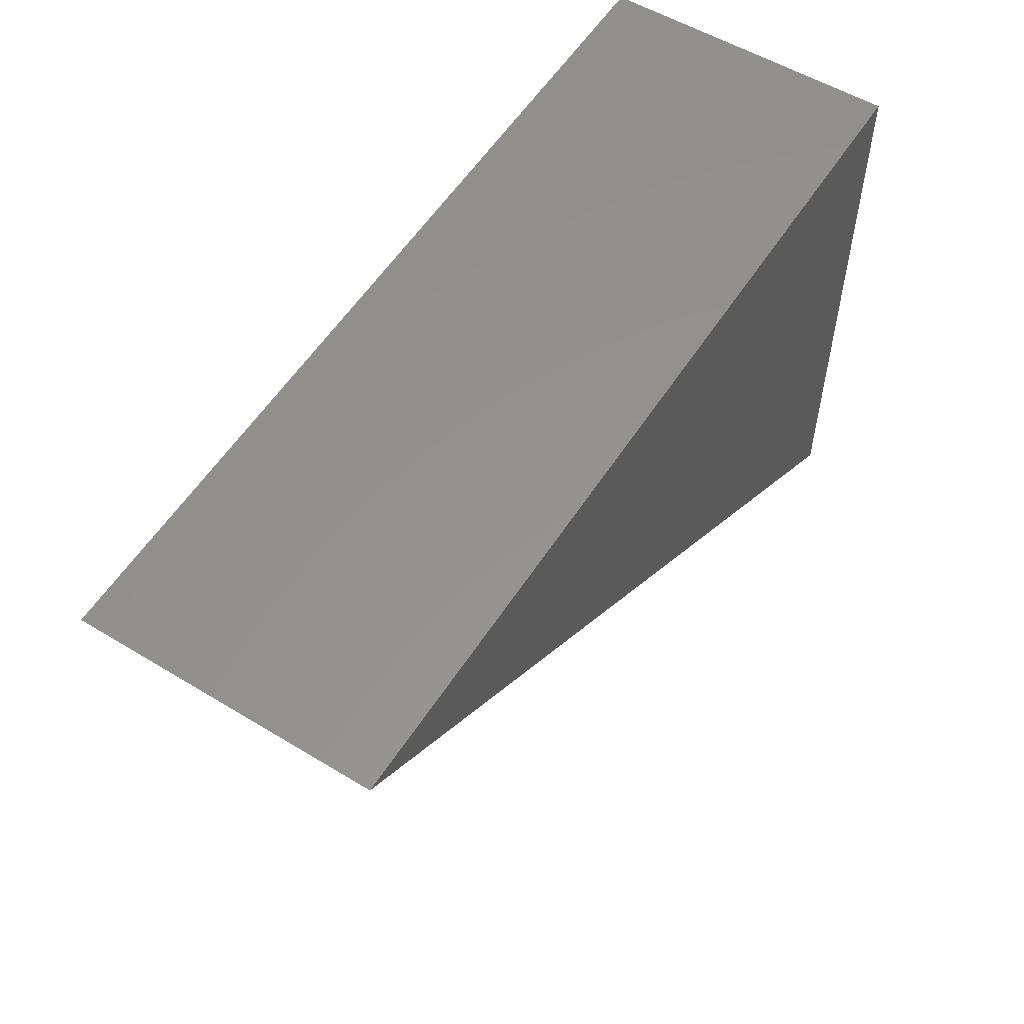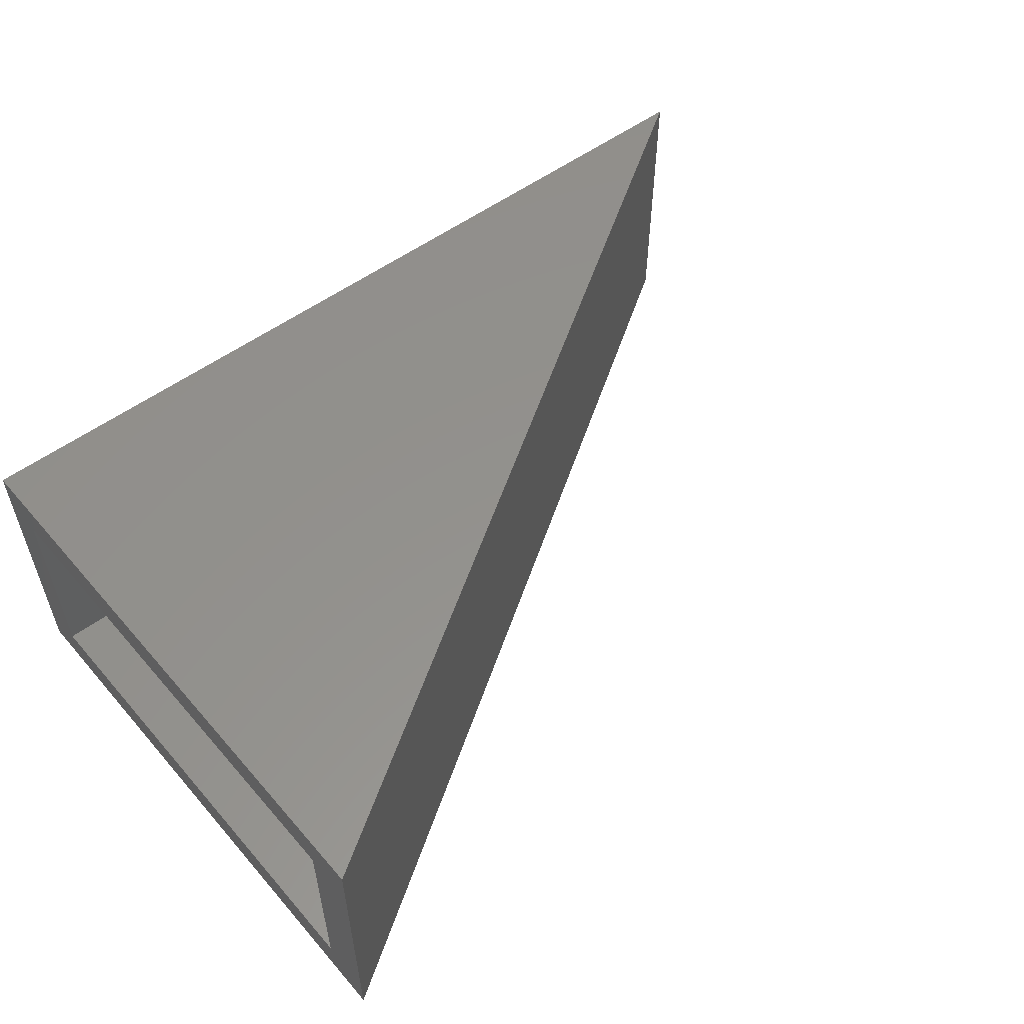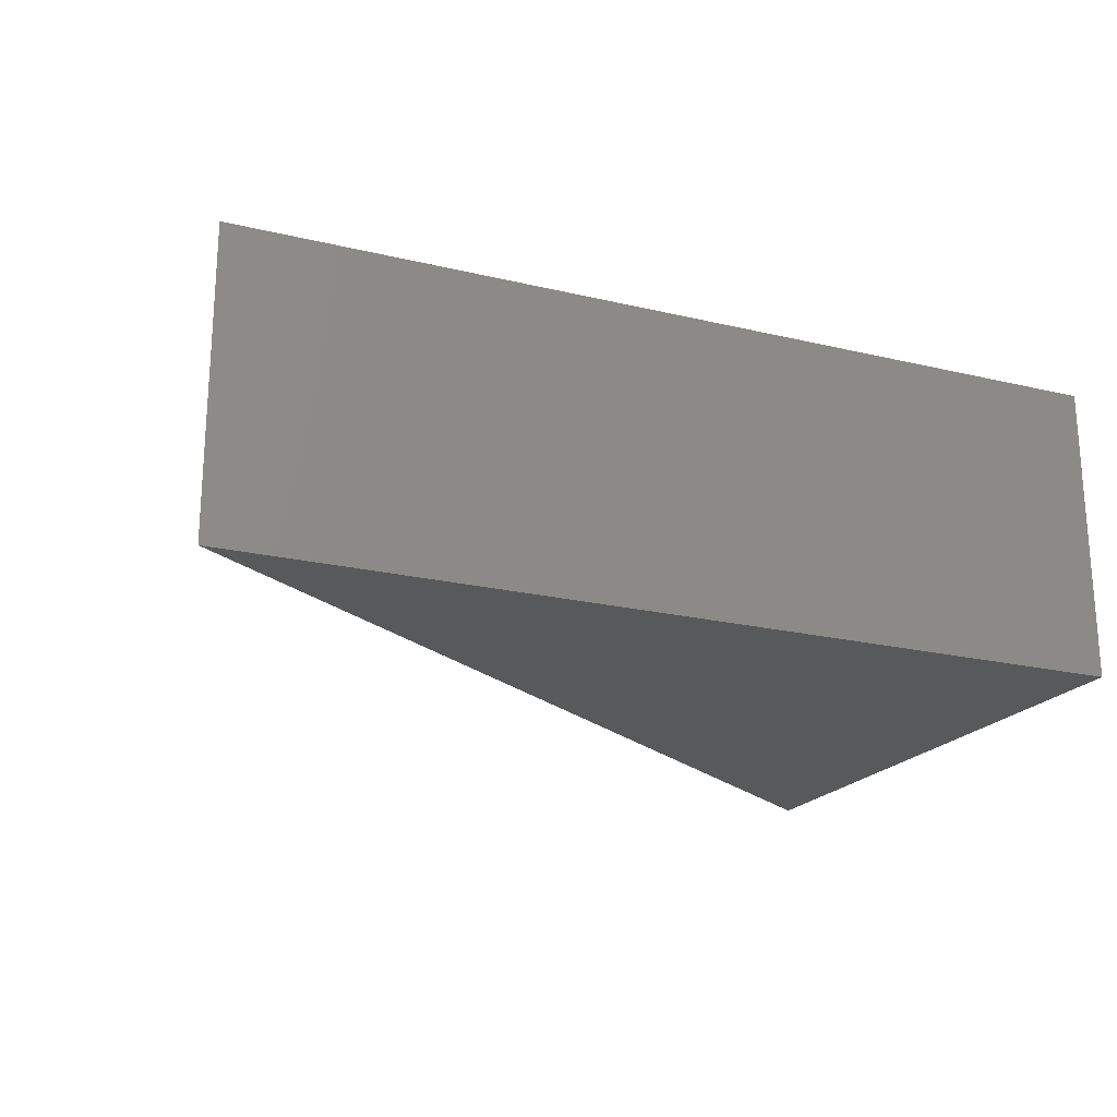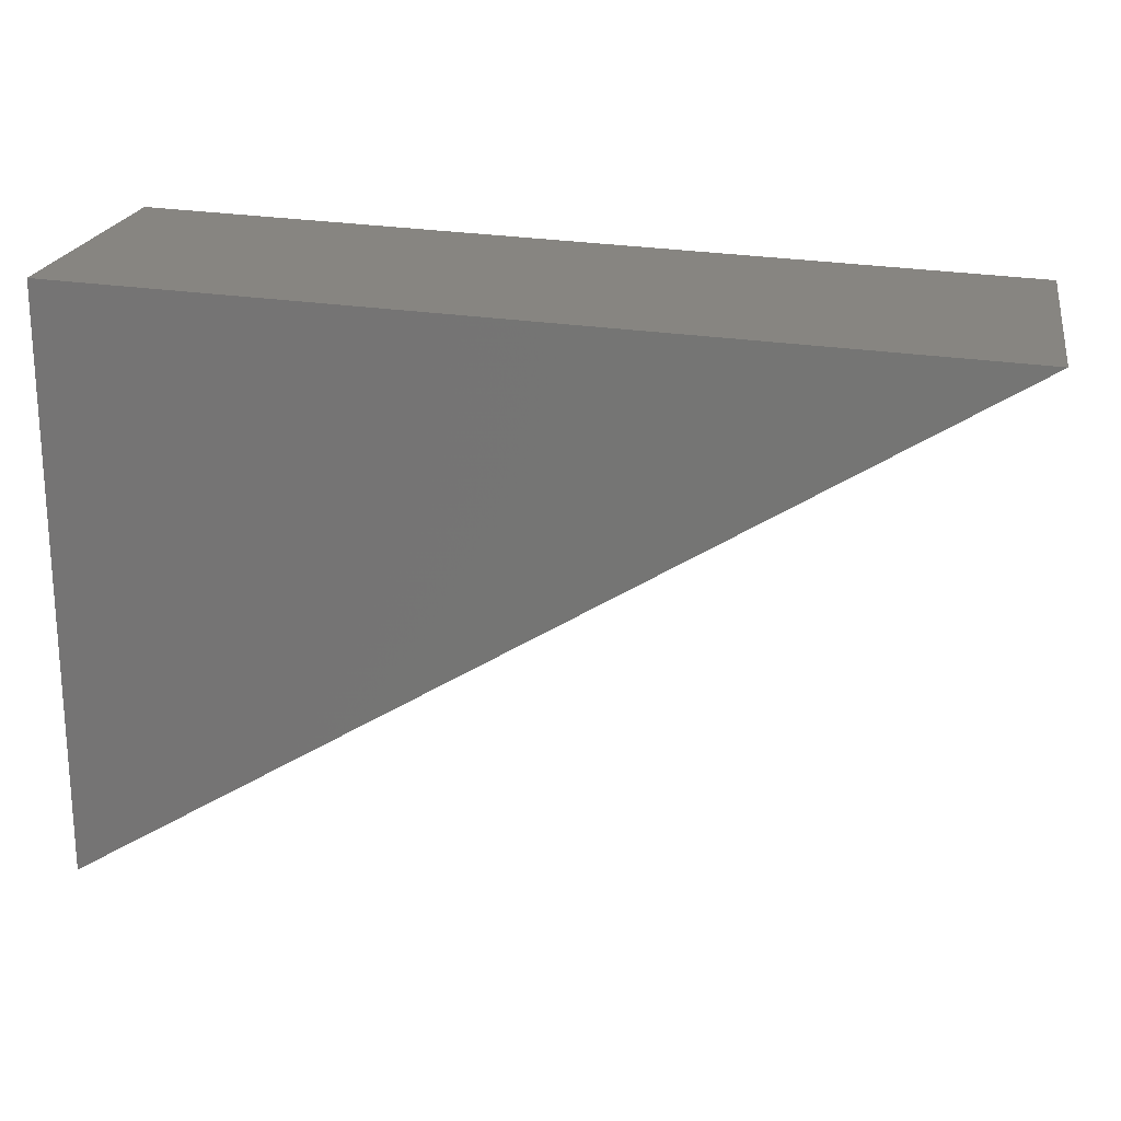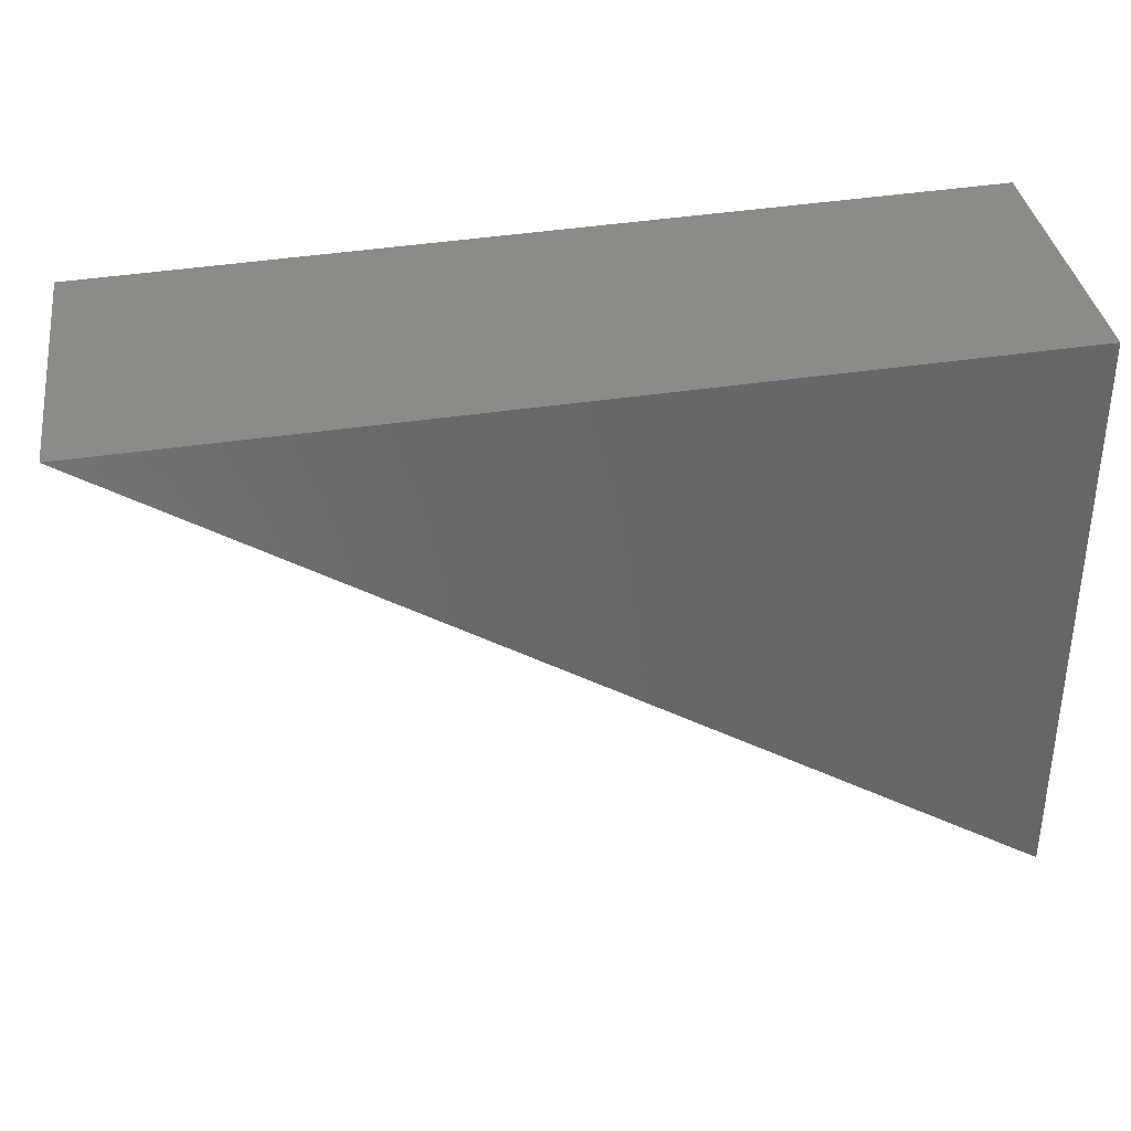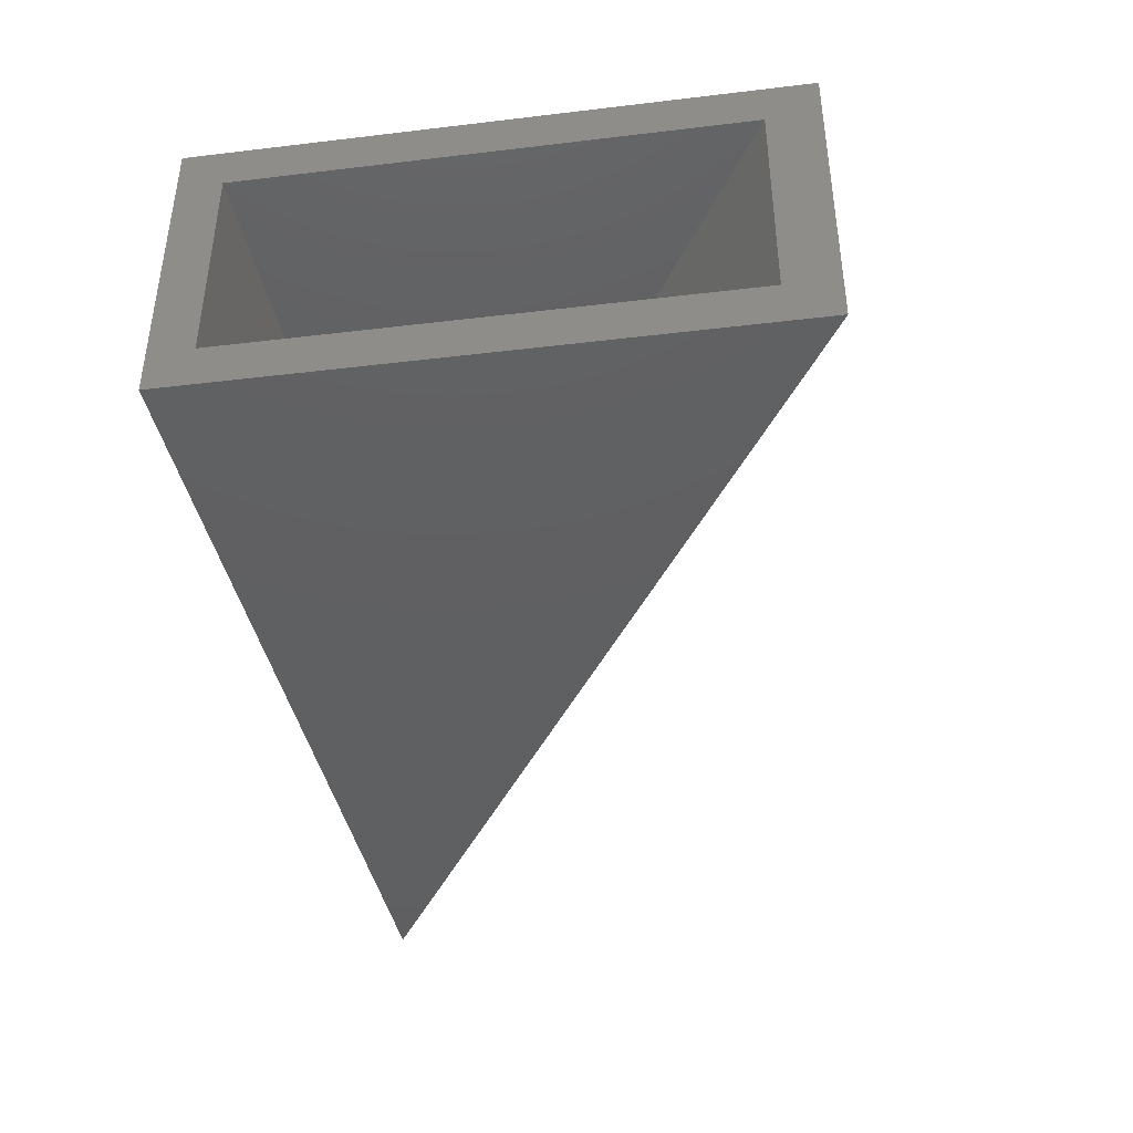
<metadata>
{"format":"stl","ext":"stl","renderer":"f3d","projection":"perspective","resolution":1024,"background":"white","views":[{"elev":54.6,"azim":-57.2,"up":"+Z"},{"elev":55.2,"azim":139.9,"up":"+Y"},{"elev":-21.1,"azim":-25.5,"up":"+Y"},{"elev":20.8,"azim":-170.2,"up":"+Z"},{"elev":35.7,"azim":-8.1,"up":"+Z"},{"elev":-40.6,"azim":98.3,"up":"+Y"}]}
</metadata>
<code>
# stl→obj: 12 verts, 20 faces
v 0.2266 -0.3359 0.6115
v 0.2266 -0.2812 0.5567
v 0.2266 0.04688 0.6115
v 0.2266 -0.007812 0.5567
v 0.2266 0.04688 -0.1277
v 0.2266 -0.007812 -0.06363
v 0.2266 -0.3359 -0.1277
v 0.2266 -0.2812 -0.06363
v -0.724 -0.2812 0.5167
v -0.724 -0.007812 0.5167
v -0.906 -0.3359 0.5638
v -0.906 0.04688 0.5638
f 1 2 3
f 3 2 4
f 3 4 5
f 5 4 6
f 5 6 7
f 7 6 8
f 7 8 1
f 1 8 2
f 9 8 10
f 10 8 6
f 2 9 4
f 4 9 10
f 4 10 6
f 8 9 2
f 11 12 7
f 7 12 5
f 1 3 11
f 11 3 12
f 5 12 3
f 1 11 7

</code>
